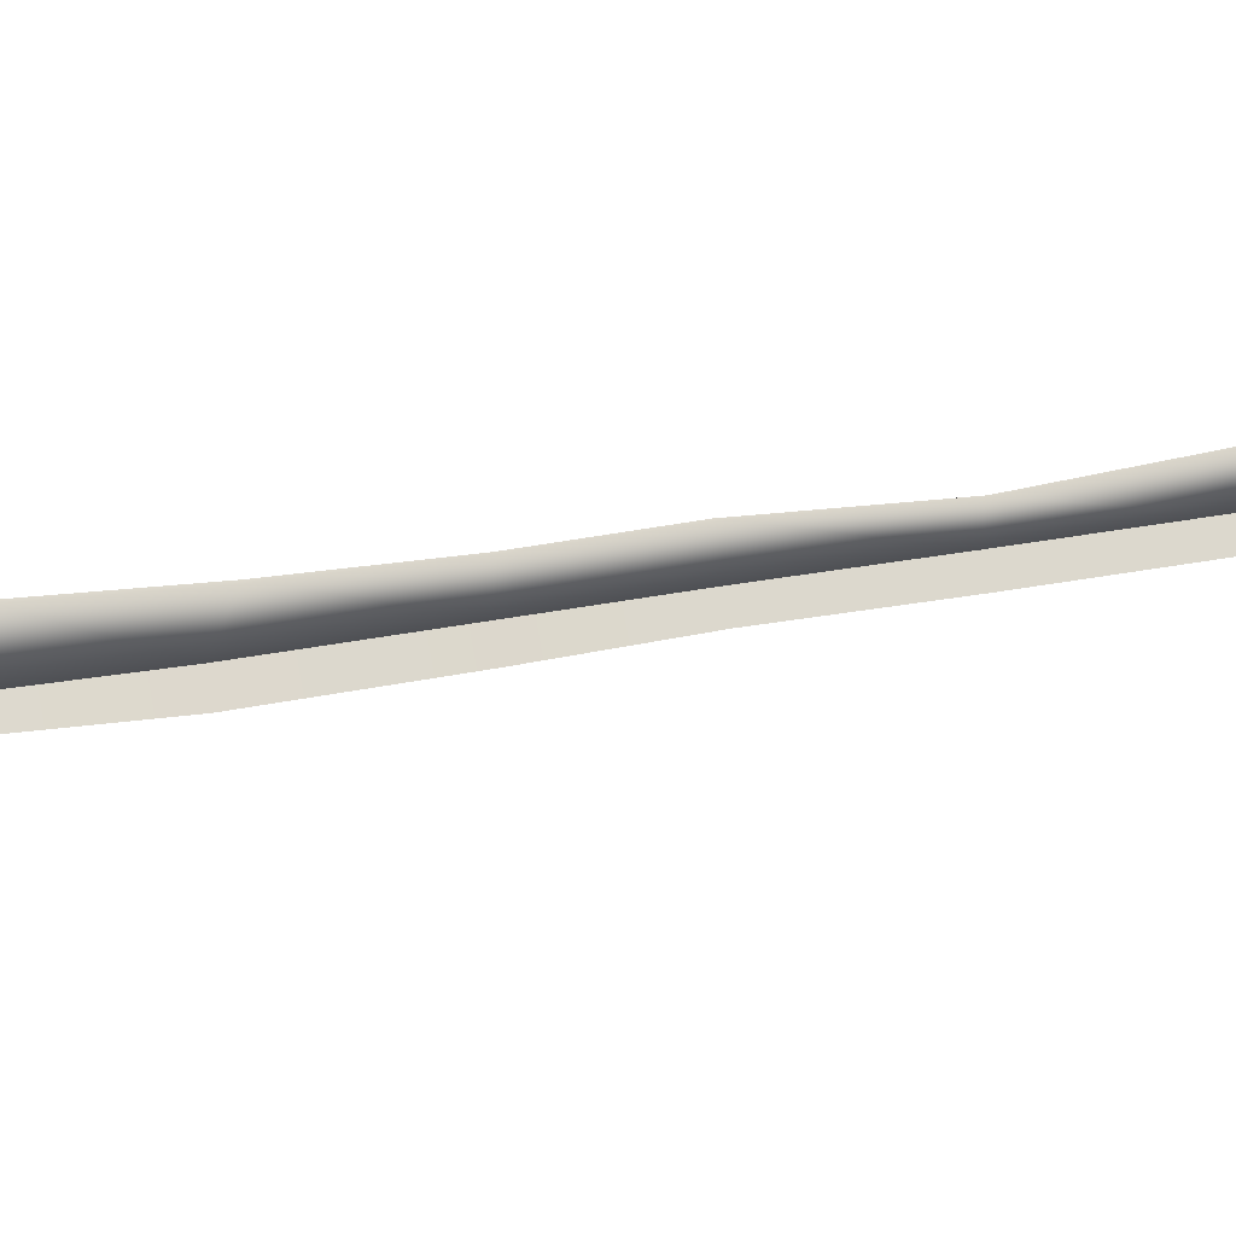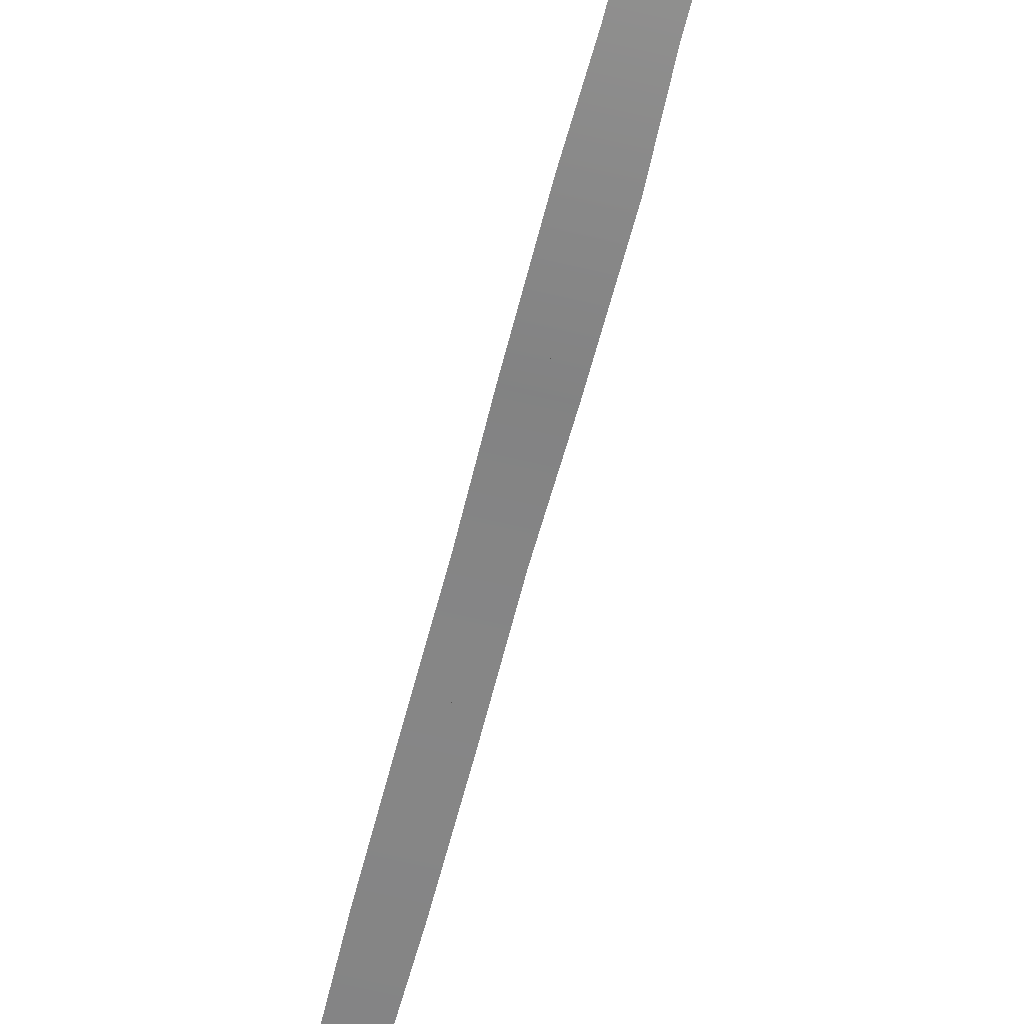
<metadata>
{"format":"obj","ext":"obj","renderer":"f3d","projection":"perspective","resolution":1024,"background":"white","views":[{"elev":73.5,"azim":80.5,"up":"+Y"},{"elev":-59.1,"azim":-14.3,"up":"+Y"}]}
</metadata>
<code>
g mesh00
v -98.47 0.6199 1049
v -67.36 1.997 1103
v -105.4 -23.26 1051
v -108.3 -23.42 1055
v -79.24 -79.05 1092
v -60.67 -13.76 1124
v -69.96 3.03 1104
v -108.3 -23.42 1055
v -60.67 -13.76 1124
v -108.3 -23.42 1055
v -100 1.326 1050
v -154.1 32.97 974.1
v -97.52 11.4 1037
v -67.36 1.997 1103
v -98.47 0.6199 1049
v -69.81 14.27 1090
v 97.52 11.4 1037
v 100 1.326 1050
v 154.1 32.97 974.1
v 108.3 -23.42 1055
v 96.87 -74.4 1022
v 96.87 -74.4 1022
v 76.4 -80.05 1091
v 105.4 -23.26 1051
v 58.02 -14.69 1124
v 67.36 1.997 1103
v 69.96 3.03 1104
v 60.67 -13.76 1124
v 108.3 -23.42 1055
v 79.24 -79.05 1092
v 96.87 -74.4 1022
v -67.36 1.997 1103
v -58.02 -14.69 1124
v -105.4 -23.26 1051
v -76.4 -80.05 1091
v -96.87 -74.4 1022
v 69.81 14.27 1090
v 98.47 0.6199 1049
v 67.36 1.997 1103
v 105.4 -23.26 1051
v -79.24 -79.05 1092
v -108.3 -23.42 1055
v -96.87 -74.4 1022
v -154.1 32.97 974.1
v -105.4 -23.26 1051
v -69.96 3.03 1104
v -69.81 14.27 1090
v -98.47 0.6199 1049
v 96.87 -74.4 1022
v 105.4 -23.26 1051
v 154.1 32.97 974.1
v 98.47 0.6199 1049
v 97.52 11.4 1037
v 69.81 14.27 1090
v 100 1.326 1050
v 69.96 3.03 1104
v 108.3 -23.42 1055
f 1 2 3
f 4 5 6
f 7 8 9
f 10 11 12
f 12 11 13
f 14 15 16
f 17 18 19
f 19 18 20
f 19 20 21
f 22 23 24
f 24 23 25
f 24 25 26
f 27 28 29
f 29 28 30
f 29 30 31
f 32 33 34
f 34 33 35
f 34 35 36
f 37 38 39
f 39 38 40
f 41 42 43
f 43 42 44
f 43 44 45
f 10 46 11
f 11 46 47
f 11 47 13
f 13 47 48
f 13 48 12
f 12 48 3
f 49 50 51
f 51 50 52
f 51 52 53
f 53 52 54
f 53 54 55
f 55 54 56
f 55 56 57
v 12.78 52.07 1186
v 20.02 58.08 1183
v 1.698 57.11 1189
v -20.02 58.08 1183
v -31.21 54.86 1174
v -27.56 49.64 1181
v 16.08 80.81 1180
v 9.837 67.55 1186
v 22.17 72.21 1179
v -16.08 80.81 1180
v -9.837 67.55 1186
v -35.65 101.3 1164
v 28.61 84.42 1160
v 34.7 81.05 1168
v 34.05 93.15 1162
v 20.77 72.21 1179
v 35.65 101.3 1164
v 27.56 49.64 1181
v 31.21 54.86 1174
v 34.35 61.5 1171
v -18.48 58.89 1182
v -32.46 62.23 1171
v -34.7 81.05 1168
v -23.72 74.09 1159
v -28.61 84.42 1160
v -22.17 72.21 1179
v -34.35 61.5 1171
v -20.77 72.21 1179
v -34.05 93.15 1162
v -35.6 81.05 1169
v 23.72 74.09 1159
v 35.6 81.05 1169
v 18.48 58.89 1182
v 32.46 62.23 1171
v -12.78 52.07 1186
v -1.698 57.11 1189
f 58 59 60
f 61 62 63
f 64 65 66
f 67 68 69
f 70 71 72
f 72 71 73
f 72 73 74
f 58 75 59
f 59 75 76
f 59 76 77
f 78 79 80
f 80 79 81
f 80 81 82
f 67 69 68
f 68 69 83
f 68 83 61
f 61 83 84
f 61 84 62
f 68 85 69
f 69 85 86
f 69 86 83
f 83 86 87
f 83 87 84
f 88 89 77
f 77 89 66
f 77 66 59
f 59 66 65
f 59 65 60
f 90 73 91
f 91 73 71
f 91 71 88
f 88 71 70
f 88 70 89
f 89 70 72
f 89 72 66
f 66 72 74
f 66 74 64
f 64 74 73
f 64 73 65
f 65 73 90
f 65 90 60
f 63 92 61
f 61 92 93
f 61 93 68
f 68 93 78
f 68 78 85
f 85 78 80
f 85 80 86
f 86 80 82
f 86 82 87
f 87 82 81
f 87 81 84
v -48.54 -67.46 1184
v -43.79 -26.98 1178
v -33.8 -24.59 1218
v -79.24 -79.05 1092
v -61.22 -25.67 1154
v -60.67 -13.76 1124
v -55.88 -26.6 1154
v -43.79 -26.98 1178
v -62.77 -95.56 1139
v -58.02 -14.69 1124
v -76.4 -80.05 1091
v -41.84 -140.9 1043
v -35.2 -25.36 1232
v -36.5 -23.66 1218
v 0 -39.28 1287
v 0 -55.22 1292
v -12.73 -37.21 1274
v -48.04 -26.05 1178
v -62.77 -95.56 1139
v 0 -39.28 1287
v 12.73 -37.21 1274
v 0 -55.22 1292
v 29.66 -57.63 1270
v 0 -78.88 1297
v 31.56 -74.47 1272
v 41.14 -62.64 1238
v 40.5 -46.89 1236
v 30.71 -37.16 1257
v -32.91 -36.06 1257
v -41.89 -46.13 1236
v -41.14 -62.64 1238
v -30.71 -37.16 1257
v -29.66 -57.63 1270
v 0 -78.88 1297
v 48.54 -67.46 1184
v 32.61 -26.34 1232
v 33.8 -24.59 1218
v 60.67 -13.76 1124
v 61.22 -25.67 1154
v 79.24 -79.05 1092
v 62.77 -95.56 1139
v 43.79 -26.98 1178
v 55.88 -26.6 1154
v 41.84 -140.9 1043
v 76.4 -80.05 1091
v 58.02 -14.69 1124
v 43.79 -26.98 1178
v 62.77 -95.56 1139
v 48.04 -26.05 1178
v -48.04 -26.05 1178
v -96.87 -74.4 1022
v -32.61 -26.34 1232
v -40.5 -46.89 1236
v -31.56 -74.47 1272
v -30.71 -57.06 1270
v 0 -37.4 1289
v 36.5 -23.66 1218
v 35.2 -25.36 1232
v 41.89 -46.13 1236
v 32.91 -36.06 1257
v 30.71 -57.06 1270
v 0 -37.4 1289
v 0 -55 1293
v 96.87 -74.4 1022
v 48.04 -26.05 1178
v 0 -55 1293
f 94 95 96
f 97 98 99
f 100 101 102
f 103 100 104
f 104 100 102
f 104 102 105
f 94 106 107
f 108 109 110
f 107 111 94
f 94 111 112
f 94 112 95
f 113 114 115
f 115 114 116
f 115 116 117
f 117 116 118
f 119 118 120
f 120 118 116
f 120 116 121
f 121 116 114
f 122 106 123
f 123 106 94
f 123 94 124
f 125 110 126
f 126 110 109
f 126 109 127
f 128 129 130
f 131 132 133
f 134 135 136
f 137 134 138
f 138 134 136
f 138 136 139
f 130 140 128
f 128 140 141
f 128 141 142
f 143 98 102
f 102 98 97
f 102 97 105
f 105 97 144
f 105 144 104
f 96 145 94
f 94 145 146
f 94 146 124
f 124 146 147
f 124 147 123
f 123 147 148
f 123 148 122
f 122 148 149
f 142 150 128
f 128 150 151
f 128 151 152
f 152 151 153
f 152 153 154
f 154 153 155
f 154 155 156
f 156 117 154
f 154 117 118
f 154 118 152
f 152 118 119
f 152 119 128
f 128 119 120
f 128 120 129
f 129 120 121
f 138 157 137
f 137 157 133
f 137 133 134
f 134 133 132
f 134 132 158
f 145 125 146
f 146 125 126
f 146 126 147
f 147 126 127
f 147 127 148
f 148 127 159
f 148 159 149
v 16.53 40.81 -962.4
v -16.53 40.81 -962.4
v 17.78 44.53 -854.1
v -17.78 44.53 -854.1
v 19.97 49.85 -753.5
v -19.97 49.85 -753.5
f 160 161 162
f 162 161 163
f 162 163 164
f 164 163 165
v 0 116.9 -1157
v 0.9987 30.22 -1261
v 0 93.72 -1270
v 0 116.9 -1157
v 0.9987 32.06 -1158
v 0 112.6 -1062
v 0.9987 36.3 -1066
v -0.9987 30.22 -1261
v -0.9987 32.06 -1158
v 0 112.6 -1062
v -0.9987 36.3 -1066
f 166 167 168
f 167 169 170
f 170 169 171
f 170 171 172
f 168 173 166
f 166 173 174
f 166 174 175
f 175 174 176
v 0 112.6 -1062
v -0.9987 36.3 -1066
v 0 105.7 -973.5
v -0.9987 40.81 -962.4
v 0.9987 44.53 -854.1
v 0.9987 40.81 -962.4
v 0 123.5 -854
v -15.28 36.3 -1066
v -16.53 40.81 -962.4
v 16.53 40.81 -962.4
v 15.28 36.3 -1066
v 15.13 32.06 -1158
v -15.13 32.06 -1158
v 0.9987 36.3 -1066
v 0.9987 40.81 -962.4
v -0.9987 44.53 -854.1
f 177 178 179
f 179 178 180
f 181 182 183
f 184 185 186
f 186 187 184
f 184 187 188
f 184 188 189
f 190 177 191
f 191 177 179
f 191 179 183
f 183 179 180
f 183 180 192
v 0 160.3 -534.1
v 0.9987 55.58 -649.1
v 0 130.3 -649.7
v -21.92 66.98 -440.1
v 21.92 66.98 -440.1
v -19.92 63.3 -539.3
v 19.92 63.3 -539.3
v -20.27 55.58 -649.1
v 20.27 55.58 -649.1
v 0 160.3 -534.1
v 0.9987 63.3 -539.3
v 0 162.7 -442.5
v 0.9987 66.98 -440.1
v -0.9987 55.58 -649.1
v -0.9987 63.3 -539.3
v 0 162.7 -442.5
v -0.9987 66.98 -440.1
f 193 194 195
f 196 197 198
f 198 197 199
f 198 199 200
f 200 199 201
f 194 202 203
f 203 202 204
f 203 204 205
f 195 206 193
f 193 206 207
f 193 207 208
f 208 207 209
v 0 142.9 -753.5
v 0.9987 44.53 -854.1
v 0 123.5 -854
v 19.97 49.85 -753.5
v -19.97 49.85 -753.5
v 20.27 55.58 -649.1
v -20.27 55.58 -649.1
v 0.9987 44.53 -854.1
v 0 142.9 -753.5
v 0.9987 49.85 -753.5
v 0 130.3 -649.7
v 0.9987 55.58 -649.1
v 0 123.5 -854
v -0.9987 44.53 -854.1
v 0 142.9 -753.5
v -0.9987 49.85 -753.5
v -0.9987 55.58 -649.1
f 210 211 212
f 213 214 215
f 215 214 216
f 217 218 219
f 219 218 220
f 219 220 221
f 222 223 224
f 224 223 225
f 224 225 220
f 220 225 226
v -22.82 71.58 -318.3
v 22.82 71.58 -318.3
v -21.92 66.98 -440.1
v 21.92 66.98 -440.1
v 20.77 90.26 -148.3
v 20.42 81.6 -232.9
v -20.77 90.26 -148.3
v -0.9987 66.98 -440.1
v -0.9987 71.58 -318.3
v 0 180.3 -338.3
v 0.9987 71.58 -318.3
v 0.9987 66.98 -440.1
v 0 162.7 -442.5
v -0.9987 71.58 -318.3
v -0.9987 81.6 -232.9
v 0 209.8 -229.8
v -0.9987 90.26 -148.3
v 0.9987 81.6 -232.9
v 0.9987 71.58 -318.3
v 0 209.8 -229.8
v 0 180.3 -338.3
v -0.9987 71.58 -318.3
v -0.9987 90.26 -148.3
v 0 213.4 -147.2
v 0 209.8 -229.8
v 0.9987 90.26 -148.3
v 0.9987 81.6 -232.9
v 22.82 71.58 -318.3
v -22.82 71.58 -318.3
v 20.42 81.6 -232.9
v -20.42 81.6 -232.9
v -20.77 90.26 -148.3
f 227 228 229
f 229 228 230
f 231 232 233
f 234 235 236
f 237 238 236
f 236 238 239
f 236 239 234
f 240 241 242
f 242 241 243
f 244 245 246
f 246 245 247
f 246 247 248
f 249 250 251
f 251 250 252
f 251 252 253
f 254 255 256
f 256 255 257
f 256 257 258
v -18.82 91.17 52.31
v 16.53 95.99 -3.487
v -16.53 95.99 -3.487
v -0.9987 95.99 -3.487
v -0.9987 91.17 52.31
v 0 188.5 -3.138
v 16.53 95.99 -3.487
v -18.82 91.17 52.31
v 18.82 91.17 52.31
v -23.87 97.15 119.5
v 23.87 97.15 119.5
v 0 188.5 -3.138
v 0.9987 91.17 52.31
v 0.9987 95.99 -3.487
v 0 188.5 -3.138
v -0.9987 91.17 52.31
v 0 179.8 53
v -0.9987 97.15 119.5
v 0 184.3 125.5
v -0.9987 99.51 203.1
v 0 196.1 207.6
v -0.9987 103.8 292
v 0 197.7 260.7
v 0 197.7 260.7
v 0.9987 103.8 292
v 0 196.1 207.6
v 0.9987 99.51 203.1
v 0 184.3 125.5
v 0.9987 97.15 119.5
v 0 179.8 53
v 0.9987 91.17 52.31
v 0 188.5 -3.138
f 259 260 261
f 262 263 264
f 265 266 267
f 267 266 268
f 267 268 269
f 270 271 272
f 273 274 275
f 275 274 276
f 275 276 277
f 277 276 278
f 277 278 279
f 279 278 280
f 279 280 281
f 282 283 284
f 284 283 285
f 284 285 286
f 286 285 287
f 286 287 288
f 288 287 289
f 288 289 290
v 21.07 103.8 292
v -31.26 94.03 346.5
v 31.26 94.03 346.5
v -31.26 94.03 346.5
v 21.07 103.8 292
v -21.07 103.8 292
v 22.42 99.51 203.1
v -22.42 99.51 203.1
v 23.87 97.15 119.5
v -23.87 97.15 119.5
f 291 292 293
f 294 295 296
f 296 295 297
f 296 297 298
f 298 297 299
f 298 299 300
v 28.91 81.39 422.3
v -23.92 76.52 454.3
v 23.92 76.52 454.3
v 0.9987 81.39 422.3
v 0 182.1 422.6
v 0.9987 76.52 454.3
v -0.9987 94.03 346.5
v 0 196 356.2
v -0.9987 103.8 292
v -23.92 76.52 454.3
v 28.91 81.39 422.3
v -28.91 81.39 422.3
v 31.26 94.03 346.5
v -31.26 94.03 346.5
v 0 182.1 422.6
v 0.9987 81.39 422.3
v 0 196 356.2
v 0.9987 94.03 346.5
v 0.9987 103.8 292
v 0 196 356.2
v -0.9987 94.03 346.5
v 0 182.1 422.6
v -0.9987 81.39 422.3
v -0.9987 76.52 454.3
f 301 302 303
f 304 305 306
f 307 308 309
f 310 311 312
f 312 311 313
f 312 313 314
f 315 316 317
f 317 316 318
f 317 318 319
f 320 321 322
f 322 321 323
f 322 323 324
v 0 164 495.3
v -0.9987 76.52 454.3
v -0.9987 70.68 513.2
v -17.23 70.68 513.2
v 17.23 70.68 513.2
v -23.92 76.52 454.3
v 23.92 76.52 454.3
v -0.9987 76.52 454.3
v 0 164 495.3
v 0 182.1 422.6
v 0.9987 70.68 513.2
v 0.9987 76.52 454.3
f 325 326 327
f 328 329 330
f 330 329 331
f 332 333 334
f 334 333 335
f 334 335 336
v 0.9987 103.8 292
v 0 197.7 260.7
v 0 196 356.2
v -0.9987 103.8 292
f 337 338 339
f 339 338 340
v 18.92 58.73 929.7
v -19.42 60.4 993.9
v 19.42 60.4 993.9
v -19.42 60.4 993.9
v 18.92 58.73 929.7
v -18.92 58.73 929.7
v 17.53 58.13 837.4
v -17.53 58.13 837.4
v 16.68 60.21 757
v -16.68 60.21 757
f 341 342 343
f 344 345 346
f 346 345 347
f 346 347 348
f 348 347 349
f 348 349 350
v 0 152 736.4
v -0.9987 60.21 757
v 0 198.9 817.1
v -0.9987 58.13 837.4
v 0 215.8 911.4
v -0.9987 58.73 929.7
v 0 215.8 911.4
v 0.9987 58.13 837.4
v 0 198.9 817.1
v 0.9987 60.21 757
v 0 152 736.4
f 351 352 353
f 353 352 354
f 353 354 355
f 355 354 356
f 357 358 359
f 359 358 360
f 359 360 361
v 16.08 65.76 677.9
v -16.68 60.21 757
v 16.68 60.21 757
v -16.68 60.21 757
v 16.08 65.76 677.9
v -16.08 65.76 677.9
v 15.68 66.96 592.2
v -15.68 66.96 592.2
v 0 149 569.6
v -0.9987 66.96 592.2
v 0 143.7 658.2
v -0.9987 65.76 677.9
v 0 152 736.4
v -0.9987 60.21 757
v 0 152 736.4
v 0.9987 60.21 757
v 0 143.7 658.2
v 0.9987 65.76 677.9
v 0 149 569.6
v 0.9987 66.96 592.2
f 362 363 364
f 365 366 367
f 367 366 368
f 367 368 369
f 370 371 372
f 372 371 373
f 372 373 374
f 374 373 375
f 376 377 378
f 378 377 379
f 378 379 380
f 380 379 381
v 0.9987 58.13 837.4
v 0 215.8 911.4
v 0.9987 58.73 929.7
f 382 383 384
v -13.53 70.17 1117
v 13.53 70.17 1117
v -10.54 69.72 1102
v 0 215.8 911.4
v -0.9987 58.73 929.7
v 0 200.6 993.2
v 0.9987 58.73 929.7
v 0.9987 60.4 993.9
v 0 200.6 993.2
v 0.9987 61.66 1036
v 0 175.5 1049
v 0.9987 67.93 1102
v 0 139.7 1107
v 0.9987 69.08 1118
v -0.9987 60.4 993.9
v -0.9987 61.66 1036
v 0 175.5 1049
v -0.9987 67.93 1102
v 0 139.7 1107
v -0.9987 69.08 1118
v 13.53 70.17 1117
v 10.54 69.72 1102
v -10.54 69.72 1102
v 18.77 61.66 1036
v -18.77 61.66 1036
v 19.42 60.4 993.9
v -19.42 60.4 993.9
f 385 386 387
f 388 389 390
f 391 388 392
f 392 388 393
f 392 393 394
f 394 393 395
f 394 395 396
f 396 395 397
f 396 397 398
f 389 399 390
f 390 399 400
f 390 400 401
f 401 400 402
f 401 402 403
f 403 402 404
f 405 406 407
f 407 406 408
f 407 408 409
f 409 408 410
f 409 410 411
v 0.9987 22.42 -1693
v 0 93.86 -1575
v 0.9987 25.1 -1566
v 9.837 18.73 -1813
v -9.837 18.73 -1813
v 10.89 22.42 -1693
v -10.89 22.42 -1693
v -11.93 25.1 -1566
v 0 93.86 -1575
v 0.9987 22.42 -1693
v 0 99.54 -1692
v 0.9987 18.73 -1813
v 0 88.97 -1812
v 0 88.97 -1812
v -0.9987 18.73 -1813
v 0 99.54 -1692
v -0.9987 22.42 -1693
v 0 93.86 -1575
v -0.9987 25.1 -1566
f 412 413 414
f 415 416 417
f 417 416 418
f 417 418 419
f 420 421 422
f 422 421 423
f 422 423 424
f 425 426 427
f 427 426 428
f 427 428 429
f 429 428 430
v 0 109.3 -1447
v -0.9987 25.1 -1566
v -0.9987 26.12 -1447
v 11.93 25.1 -1566
v 10.89 22.42 -1693
v -11.93 25.1 -1566
v -0.9987 25.1 -1566
v 0 109.3 -1447
v 0 93.86 -1575
v 0.9987 26.12 -1447
v 0.9987 25.1 -1566
v 11.93 25.1 -1566
v -11.93 25.1 -1566
v 12.68 26.12 -1447
v -12.68 26.12 -1447
f 431 432 433
f 434 435 436
f 437 438 439
f 439 438 440
f 439 440 441
f 442 443 444
f 444 443 445
v 0 101.7 -1357
v 0.9987 26.12 -1447
v 0 109.3 -1447
v 15.13 32.06 -1158
v 13.43 30.22 -1261
v -15.13 32.06 -1158
v 0.9987 26.12 -1447
v 0 101.7 -1357
v 0.9987 28.38 -1361
v 0 93.72 -1270
v 0.9987 30.22 -1261
v 0 109.3 -1447
v -0.9987 26.12 -1447
v 0 101.7 -1357
v -0.9987 28.38 -1361
v -0.9987 30.22 -1261
v 12.68 26.12 -1447
v -12.68 26.12 -1447
v 13.88 28.38 -1361
v -13.88 28.38 -1361
v 13.43 30.22 -1261
v -13.43 30.22 -1261
v -15.13 32.06 -1158
f 446 447 448
f 449 450 451
f 452 453 454
f 454 453 455
f 454 455 456
f 457 458 459
f 459 458 460
f 459 460 455
f 455 460 461
f 462 463 464
f 464 463 465
f 464 465 466
f 466 465 467
f 466 467 468
v -6.791 14.14 -1999
v 4.494 8.885 -2129
v -4.494 8.885 -2129
v 0.9987 18.73 -1813
v 0.9987 16.41 -1895
v 0 88.97 -1812
v 0 83.91 -1895
v -0.9987 16.41 -1895
v -0.9987 18.73 -1813
v 0 83.91 -1895
v 0.9987 16.41 -1895
v 0 72.82 -1998
v 0.9987 14.14 -1999
v 0 49.52 -2129
v 0.9987 8.885 -2129
v 0 49.52 -2129
v -0.9987 8.885 -2129
v 0 72.82 -1998
v -0.9987 14.14 -1999
v 0 83.91 -1895
v -0.9987 16.41 -1895
v 4.494 8.885 -2129
v -6.791 14.14 -1999
v 6.791 14.14 -1999
v -8.638 16.41 -1895
v 8.638 16.41 -1895
v -9.837 18.73 -1813
v 9.837 18.73 -1813
f 469 470 471
f 472 473 474
f 473 475 474
f 474 475 476
f 474 476 477
f 478 479 480
f 480 479 481
f 480 481 482
f 482 481 483
f 484 485 486
f 486 485 487
f 486 487 488
f 488 487 489
f 490 491 492
f 492 491 493
f 492 493 494
f 494 493 495
f 494 495 496
v 0 93.88 1150
v -0.9987 69.72 1160
v 0.9987 68.72 1171
v 0.9987 68.72 1171
v 0.9987 69.72 1160
v 0 93.88 1150
v 0 139.7 1107
v -0.9987 69.72 1160
f 497 498 499
f 500 501 502
f 502 501 503
f 502 503 504
v 0.9987 69.08 1118
v 0 139.7 1107
v 0.9987 69.72 1160
v -0.9987 69.08 1118
v -0.9987 69.72 1160
v 13.53 70.17 1117
v -13.53 70.17 1117
v 4.444 70.25 1160
v -4.444 70.25 1160
v 0.9987 68.72 1171
f 505 506 507
f 508 509 506
f 510 511 512
f 512 511 513
f 512 513 514
v 22.42 101.4 -73.85
v 20.77 90.26 -148.3
v -22.42 101.4 -73.85
v -20.77 90.26 -148.3
v -0.9987 90.26 -148.3
v -0.9987 101.4 -73.85
v 0 213.4 -147.2
v -0.9987 101.4 -73.85
v 0 207.6 -73.99
v 0 213.4 -147.2
v 0.9987 101.4 -73.85
v 0.9987 90.26 -148.3
f 515 516 517
f 517 516 518
f 519 520 521
f 522 523 524
f 524 523 525
f 524 525 526
v -0.9987 101.4 -73.85
v -0.9987 95.99 -3.487
v 0 207.6 -73.99
v 16.53 95.99 -3.487
v 22.42 101.4 -73.85
v -16.53 95.99 -3.487
v -22.42 101.4 -73.85
v 0 188.5 -3.138
v 0.9987 95.99 -3.487
v 0.9987 101.4 -73.85
f 527 528 529
f 530 531 532
f 532 531 533
f 528 534 529
f 529 534 535
f 529 535 536
v 0 49.52 -2129
v -0.9987 2.686 -2227
v -0.9987 8.885 -2129
v -4.494 2.686 -2227
v 4.494 2.686 -2227
v 0 -0.2066 -2285
v -4.494 2.686 -2227
v -4.494 8.885 -2129
v 4.494 2.686 -2227
v 4.494 8.885 -2129
v 0.9987 2.686 -2227
v 0 -0.2066 -2285
v 0 15.81 -2227
v -0.9987 2.686 -2227
v 0 15.81 -2227
v 0.9987 8.885 -2129
v 0.9987 2.686 -2227
f 537 538 539
f 540 541 542
f 543 544 545
f 545 544 546
f 547 548 549
f 549 548 550
f 538 537 551
f 551 537 552
f 551 552 553
v 0 149 569.6
v -0.9987 70.68 513.2
v -0.9987 66.96 592.2
v -17.23 70.68 513.2
v -15.68 66.96 592.2
v 17.23 70.68 513.2
v 15.68 66.96 592.2
v -0.9987 70.68 513.2
v 0 149 569.6
v 0 164 495.3
v 0.9987 66.96 592.2
v 0.9987 70.68 513.2
f 554 555 556
f 557 558 559
f 559 558 560
f 561 562 563
f 563 562 564
f 563 564 565
g mesh01
g mesh02

</code>
